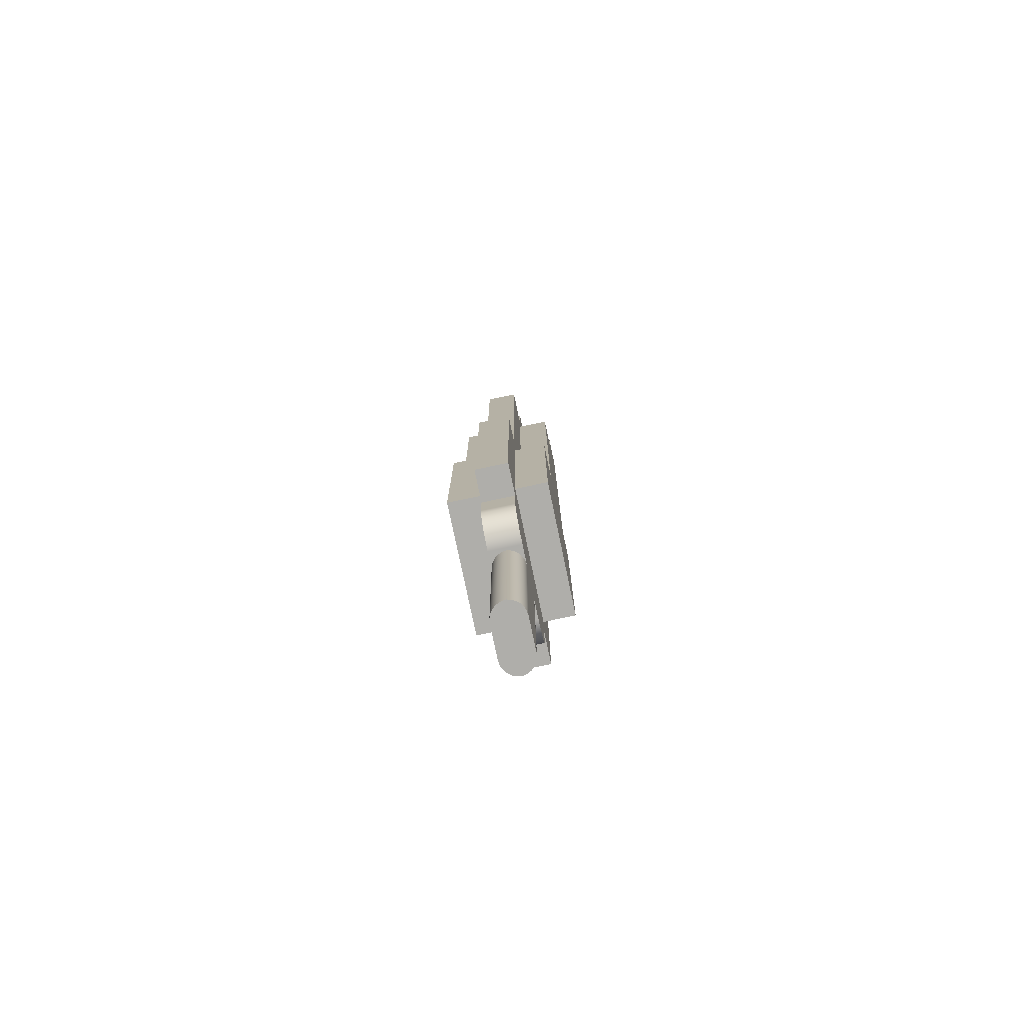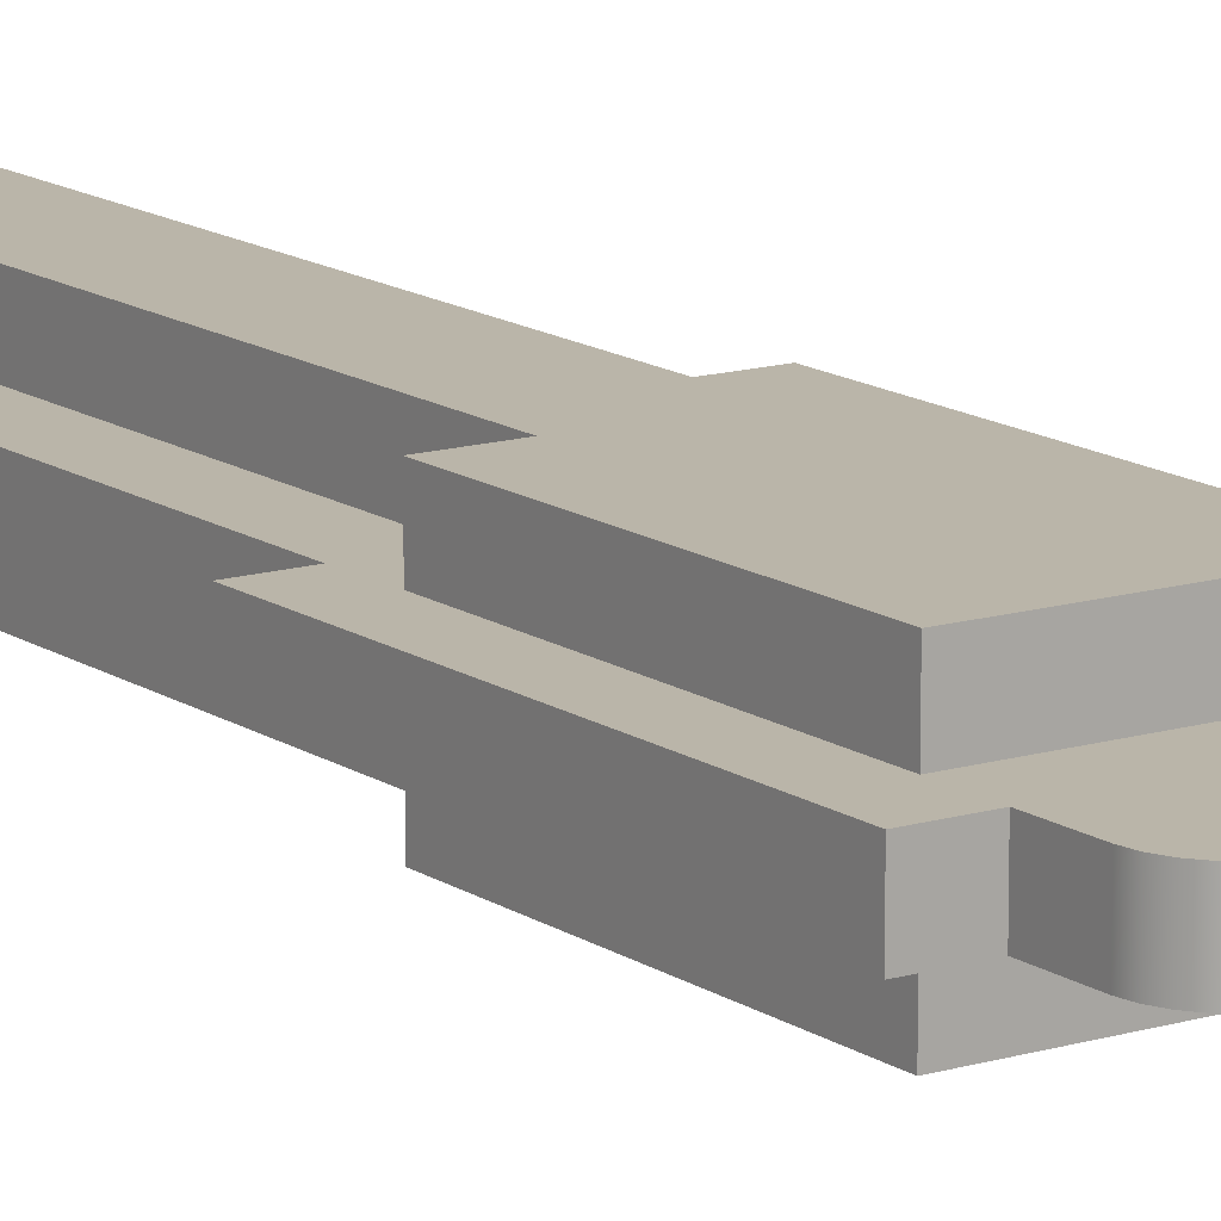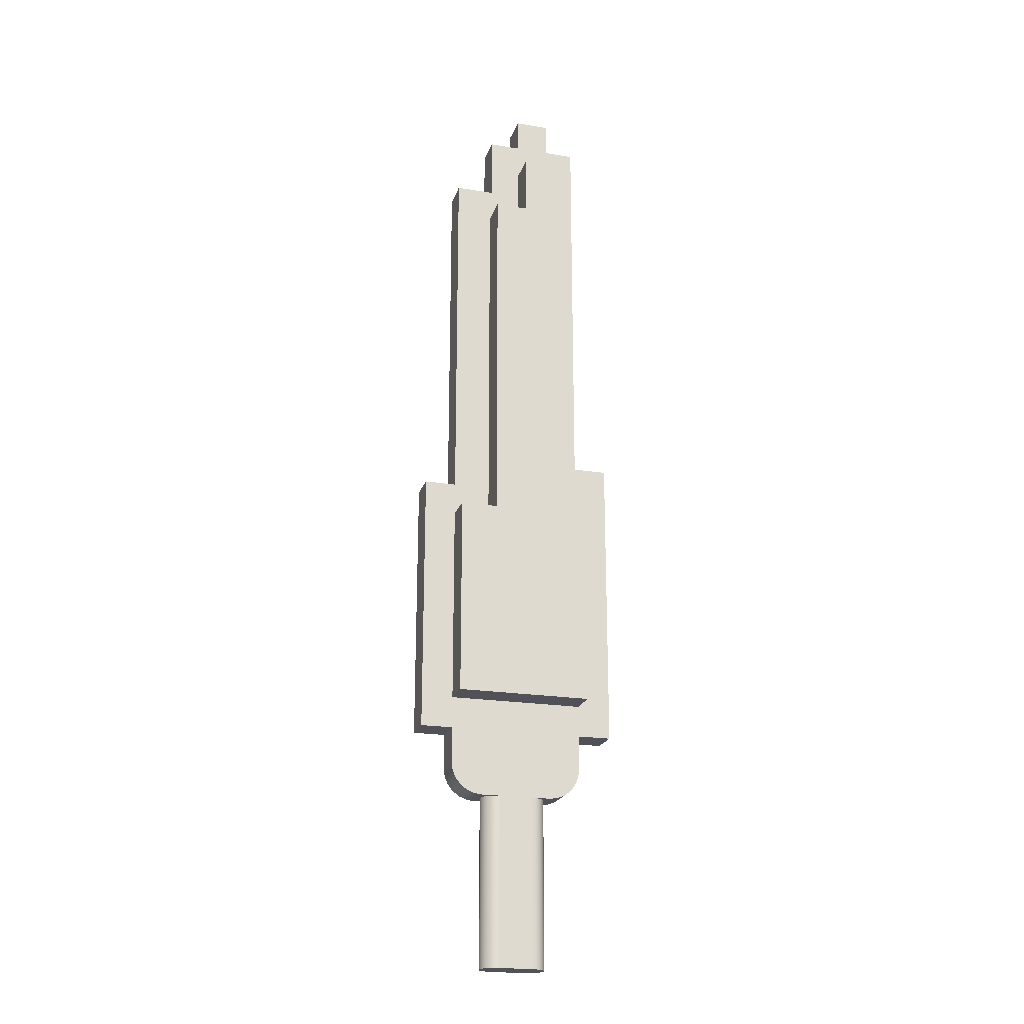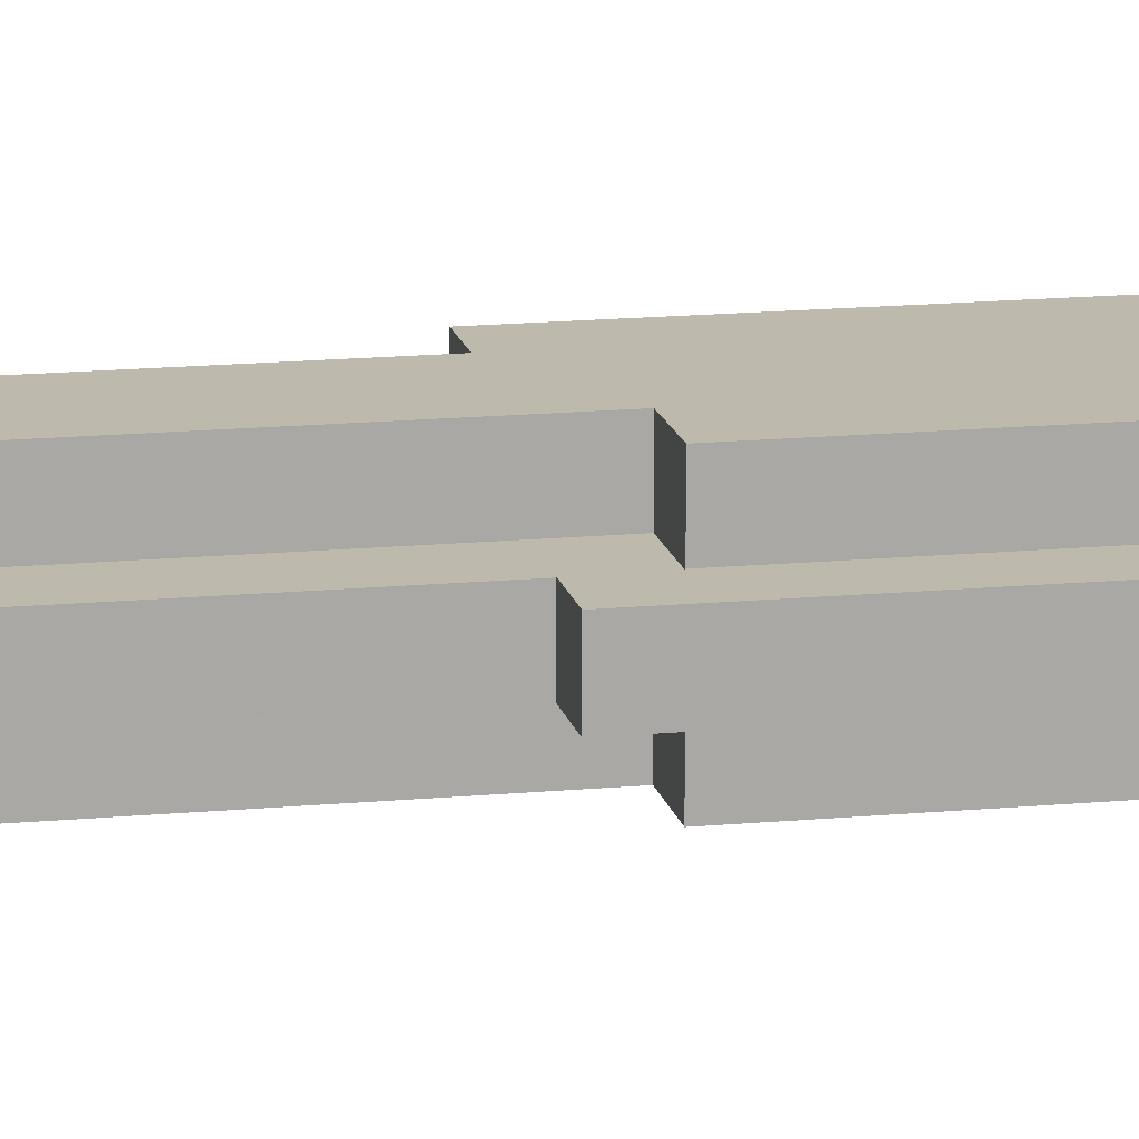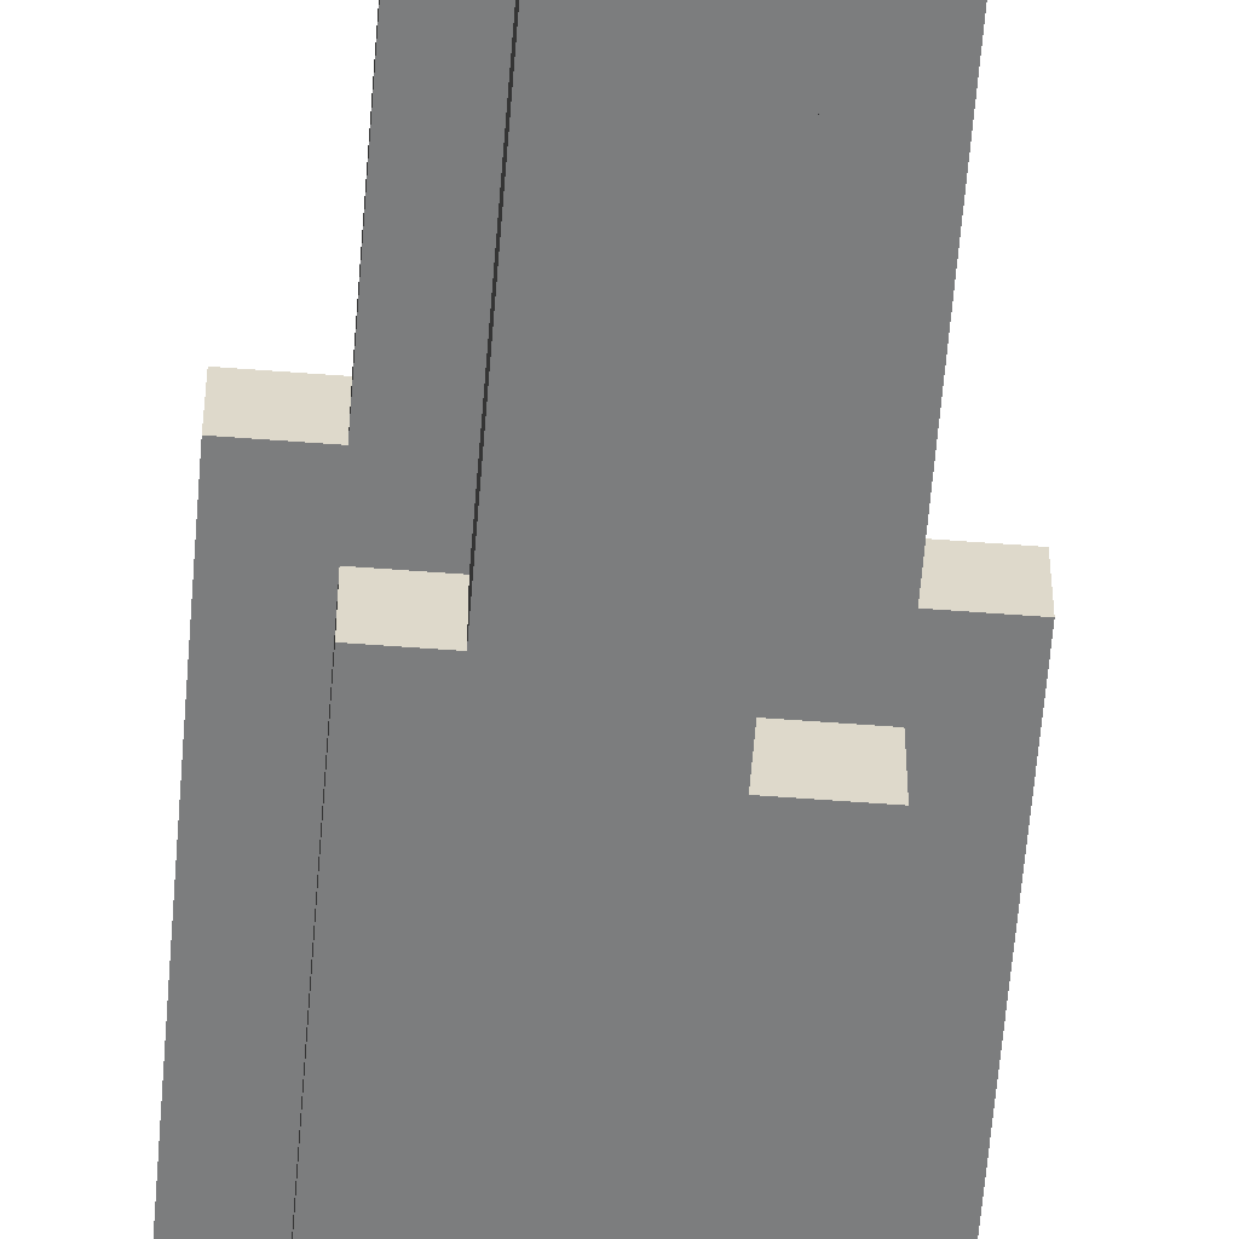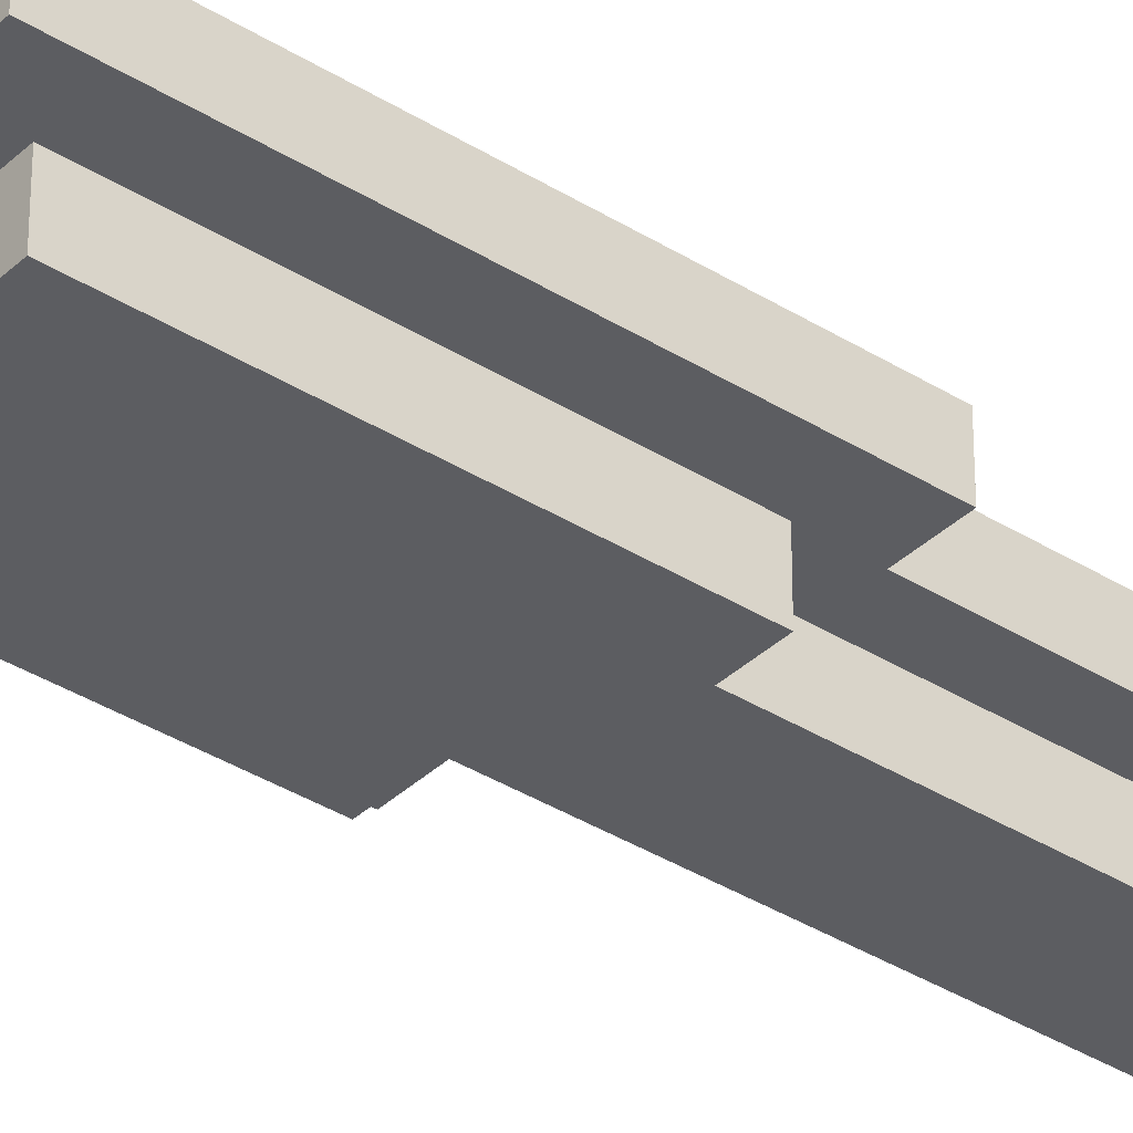
<metadata>
{"format":"obj","ext":"obj","renderer":"f3d","projection":"perspective","resolution":1024,"background":"white","views":[{"elev":-77.6,"azim":101.8,"up":"+Z"},{"elev":13.7,"azim":145.8,"up":"+Y"},{"elev":-21.5,"azim":163.9,"up":"+Z"},{"elev":15.1,"azim":78.4,"up":"+Y"},{"elev":-59.0,"azim":-4.5,"up":"+Y"},{"elev":-36.3,"azim":-129.4,"up":"+Y"}]}
</metadata>
<code>
g Body1
v -148.6 -65.03 2180
v -279.1 -65.03 2180
v -279.1 73.09 2180
v -148.6 73.09 2180
v -148.6 -65.03 3890
v -148.6 73.09 3890
v -279.1 73.09 3890
v -279.1 73.1 3890
v 136.1 73.1 3890
v 136.1 73.09 3890
v -2.228 73.09 3890
v -2.228 -65 3890
v 136.1 -65 3890
v 136.1 -65.04 3890
v -279.1 -65.04 3890
v -279.1 -65.03 3890
v -2.228 -65 3619
v -2.228 73.09 3619
v 443.4 75 2176
v 443.4 -65.03 2176
v 443.4 -65.03 1024
v 443.4 75 1024
v -141.6 -65.03 733.7
v 167.4 -65.03 733.7
v 202.9 -65.03 738.4
v 236.1 -65.03 752.1
v 264.6 -65.03 774
v 286.4 -65.03 802.5
v 300.2 -65.03 835.6
v 304.9 -65.03 871.2
v 304.9 -65.03 1024
v 304.9 -65.03 2176
v 304.9 -65.03 1160
v -279.1 -65.03 1160
v -279.1 -65.03 2319
v -425 -65.03 2319
v -425 -65.03 1024
v -279.1 -65.03 1024
v -279.1 -65.03 871.2
v -274.4 -65.03 835.6
v -260.7 -65.03 802.5
v -238.8 -65.03 774
v -210.4 -65.03 752.1
v -177.2 -65.03 738.4
v -425 75 2319
v -425 75 1024
v -279.1 75 1024
v 304.9 75 1024
v 167.4 75 733.7
v -141.6 75 733.7
v 304.9 75 2176
v 304.9 73.09 2176
v 304.9 -65 2176
v -279.1 75 2319
v -279.1 -65.03 2319
v -279.1 73.09 2319
v -279.1 -65.04 4050
v -150 -65.04 4050
v -150 73.1 4050
v -279.1 73.1 4050
v -150 -65.04 4200
v -150 73.1 4200
v -279.1 75 871.2
v 304.9 75 1160
v 304.9 -65 2034
v 304.9 73.09 2034
v -279.1 75 1160
v 136.1 73.09 3767
v 304.9 73.09 3767
v 144 73.09 2034
v 144 73.09 3619
v 136.1 -65 3767
v 304.9 -65 3767
v 0 73.1 4200
v 0 73.1 4050
v 136.1 73.1 4050
v -274.4 75 835.6
v -260.7 75 802.5
v -238.8 75 774
v -210.4 75 752.1
v -177.2 75 738.4
v 304.9 75 871.2
v 202.9 75 738.4
v 236.1 75 752.1
v 264.6 75 774
v 286.4 75 802.5
v 300.2 75 835.6
v 0 -65.04 4050
v 136.1 -65.04 4050
v 0 -65.04 4200
v 144 -65 2034
v 144 -65 3619
f 1 2 4
f 4 2 3
f 6 12 5
f 5 12 14
f 5 14 15
f 7 8 6
f 6 8 11
f 6 11 12
f 8 9 11
f 11 9 10
f 12 13 14
f 15 16 5
f 17 12 18
f 18 12 11
f 19 20 22
f 22 20 21
f 24 34 23
f 23 34 38
f 23 38 44
f 44 38 43
f 43 38 39
f 43 39 42
f 42 39 41
f 41 39 40
f 25 31 24
f 24 31 33
f 24 33 34
f 25 26 31
f 31 26 30
f 30 26 27
f 30 27 28
f 28 29 30
f 31 21 33
f 33 21 20
f 33 20 32
f 35 36 34
f 34 36 37
f 34 37 38
f 36 45 37
f 37 45 46
f 46 47 37
f 37 47 38
f 48 22 31
f 31 22 21
f 24 23 49
f 49 23 50
f 32 20 53
f 53 20 52
f 52 20 19
f 52 19 51
f 54 45 56
f 56 45 36
f 56 36 55
f 55 36 35
f 57 58 60
f 60 58 59
f 58 61 59
f 59 61 62
f 63 39 47
f 47 39 38
f 52 51 66
f 66 51 64
f 66 64 33
f 66 33 65
f 65 33 32
f 65 32 53
f 3 56 4
f 4 56 6
f 6 56 7
f 34 67 3
f 3 67 54
f 3 54 56
f 3 2 34
f 34 2 35
f 35 2 55
f 10 68 11
f 11 68 18
f 18 68 71
f 71 68 69
f 71 69 52
f 66 70 52
f 52 70 71
f 15 57 16
f 16 57 7
f 16 7 55
f 55 7 56
f 57 60 7
f 7 60 8
f 72 73 68
f 68 73 69
f 60 59 8
f 8 59 75
f 8 75 9
f 9 75 76
f 59 62 75
f 75 62 74
f 50 23 81
f 81 23 44
f 81 44 80
f 80 44 43
f 80 43 79
f 79 43 42
f 79 42 78
f 78 42 41
f 78 41 77
f 77 41 40
f 77 40 63
f 63 40 39
f 30 82 31
f 31 82 48
f 24 49 25
f 25 49 83
f 25 83 26
f 26 83 84
f 26 84 27
f 27 84 85
f 27 85 28
f 28 85 86
f 28 86 29
f 29 86 87
f 29 87 30
f 30 87 82
f 88 89 75
f 75 89 76
f 90 88 74
f 74 88 75
f 61 90 62
f 62 90 74
f 57 15 58
f 58 15 88
f 58 88 90
f 15 14 88
f 88 14 89
f 90 61 58
f 14 13 89
f 89 13 76
f 76 13 10
f 76 10 9
f 13 72 10
f 10 72 68
f 53 52 73
f 73 52 69
f 65 53 91
f 91 53 92
f 92 53 73
f 92 73 72
f 13 12 72
f 72 12 17
f 72 17 92
f 2 1 55
f 55 1 5
f 55 5 16
f 5 1 6
f 6 1 4
f 64 67 33
f 33 67 34
f 92 17 71
f 71 17 18
f 71 70 92
f 92 70 91
f 70 66 91
f 91 66 65
f 50 64 49
f 49 64 48
f 49 48 83
f 83 48 84
f 84 48 82
f 84 82 85
f 85 82 86
f 86 82 87
f 81 47 50
f 50 47 67
f 50 67 64
f 81 80 47
f 47 80 63
f 63 80 79
f 63 79 78
f 78 77 63
f 47 46 67
f 67 46 45
f 67 45 54
f 51 19 64
f 64 19 22
f 64 22 48
g Body2
v 144 213.1 2034
v 144 213.1 3619
v 144 -213.5 3619
v 144 -213.5 2034
v 304.9 213.1 2034
v 304.9 -213.5 2034
v 304.9 213.1 1160
v 304.9 -213.5 1160
v -279.1 213.1 1160
v -279.1 -213.5 1160
v -279.1 213.1 2180
v -279.1 -213.5 2180
v -148.6 213.1 2180
v -148.6 -213.5 2180
v -148.6 213.1 3890
v -148.6 -213.5 3890
v -2.228 213.1 3890
v -2.228 -213.5 3890
v -2.228 213.1 3619
v -2.228 -213.5 3619
f 93 94 96
f 96 94 95
f 97 93 98
f 98 93 96
f 99 97 100
f 100 97 98
f 101 99 102
f 102 99 100
f 103 101 104
f 104 101 102
f 105 103 106
f 106 103 104
f 107 105 108
f 108 105 106
f 109 107 110
f 110 107 108
f 111 109 112
f 112 109 110
f 94 111 95
f 95 111 112
f 94 93 111
f 111 93 105
f 111 105 107
f 97 99 93
f 93 99 101
f 93 101 105
f 105 101 103
f 107 109 111
f 95 112 96
f 96 112 106
f 96 106 102
f 102 106 104
f 110 108 112
f 112 108 106
f 102 100 96
f 96 100 98
g Body3
v 82.44 75 733.7
v -56.7 75 733.7
v -74.5 72.86 733.7
v -91.28 66.55 733.7
v -106.1 56.45 733.7
v -118.1 43.12 733.7
v -126.6 27.32 733.7
v -131 9.966 733.7
v -128.5 -9.445 733.7
v -121 -27.53 733.7
v -109.1 -43.07 733.7
v -93.54 -54.99 733.7
v -75.45 -62.48 733.7
v -56.04 -65.03 733.7
v 81.78 -65.03 733.7
v 101.2 -62.48 733.7
v 119.3 -54.99 733.7
v 134.8 -43.07 733.7
v 146.7 -27.53 733.7
v 154.2 -9.445 733.7
v 156.8 9.966 733.7
v 152.3 27.32 733.7
v 143.8 43.12 733.7
v 131.8 56.45 733.7
v 117 66.55 733.7
v 100.2 72.86 733.7
v -56.04 -65.03 0
v 81.78 -65.03 0
v 82.44 75 0
v -56.7 75 0
v 156.8 9.966 0
v 152.3 27.32 0
v 143.8 43.12 0
v 131.8 56.45 0
v 117 66.55 0
v 100.2 72.86 0
v 154.2 -9.445 0
v 146.7 -27.53 0
v 134.8 -43.07 0
v 119.3 -54.99 0
v 101.2 -62.48 0
v -75.45 -62.48 0
v -93.54 -54.99 0
v -109.1 -43.07 0
v -121 -27.53 0
v -128.5 -9.445 0
v -131 9.966 0
v -126.6 27.32 0
v -118.1 43.12 0
v -106.1 56.45 0
v -91.28 66.55 0
v -74.5 72.86 0
f 114 134 113
f 113 134 135
f 113 135 136
f 115 116 114
f 114 116 117
f 114 117 118
f 118 119 114
f 114 119 134
f 134 119 133
f 133 119 120
f 133 120 132
f 132 120 121
f 132 121 131
f 131 121 122
f 131 122 127
f 127 122 126
f 126 122 123
f 126 123 124
f 124 125 126
f 128 129 127
f 127 129 130
f 127 130 131
f 136 137 113
f 113 137 138
f 127 126 140
f 140 126 139
f 114 113 142
f 142 113 141
f 133 143 134
f 134 143 144
f 134 144 135
f 135 144 145
f 135 145 136
f 136 145 146
f 136 146 137
f 137 146 147
f 137 147 138
f 138 147 148
f 138 148 113
f 113 148 141
f 148 147 141
f 141 147 146
f 141 146 145
f 145 144 141
f 141 144 160
f 141 160 142
f 142 160 161
f 142 161 162
f 160 144 159
f 159 144 143
f 159 143 158
f 158 143 149
f 158 149 157
f 157 149 150
f 157 150 139
f 139 150 140
f 140 150 151
f 140 151 152
f 152 153 140
f 154 155 139
f 139 155 156
f 139 156 157
f 162 163 142
f 142 163 164
f 159 120 160
f 160 120 119
f 160 119 161
f 161 119 118
f 161 118 162
f 162 118 117
f 162 117 163
f 163 117 116
f 163 116 164
f 164 116 115
f 164 115 142
f 142 115 114
f 127 140 128
f 128 140 153
f 128 153 129
f 129 153 152
f 129 152 130
f 130 152 151
f 130 151 131
f 131 151 150
f 131 150 132
f 132 150 149
f 132 149 133
f 133 149 143
f 120 159 121
f 121 159 158
f 121 158 122
f 122 158 157
f 122 157 123
f 123 157 156
f 123 156 124
f 124 156 155
f 124 155 125
f 125 155 154
f 125 154 126
f 126 154 139

</code>
